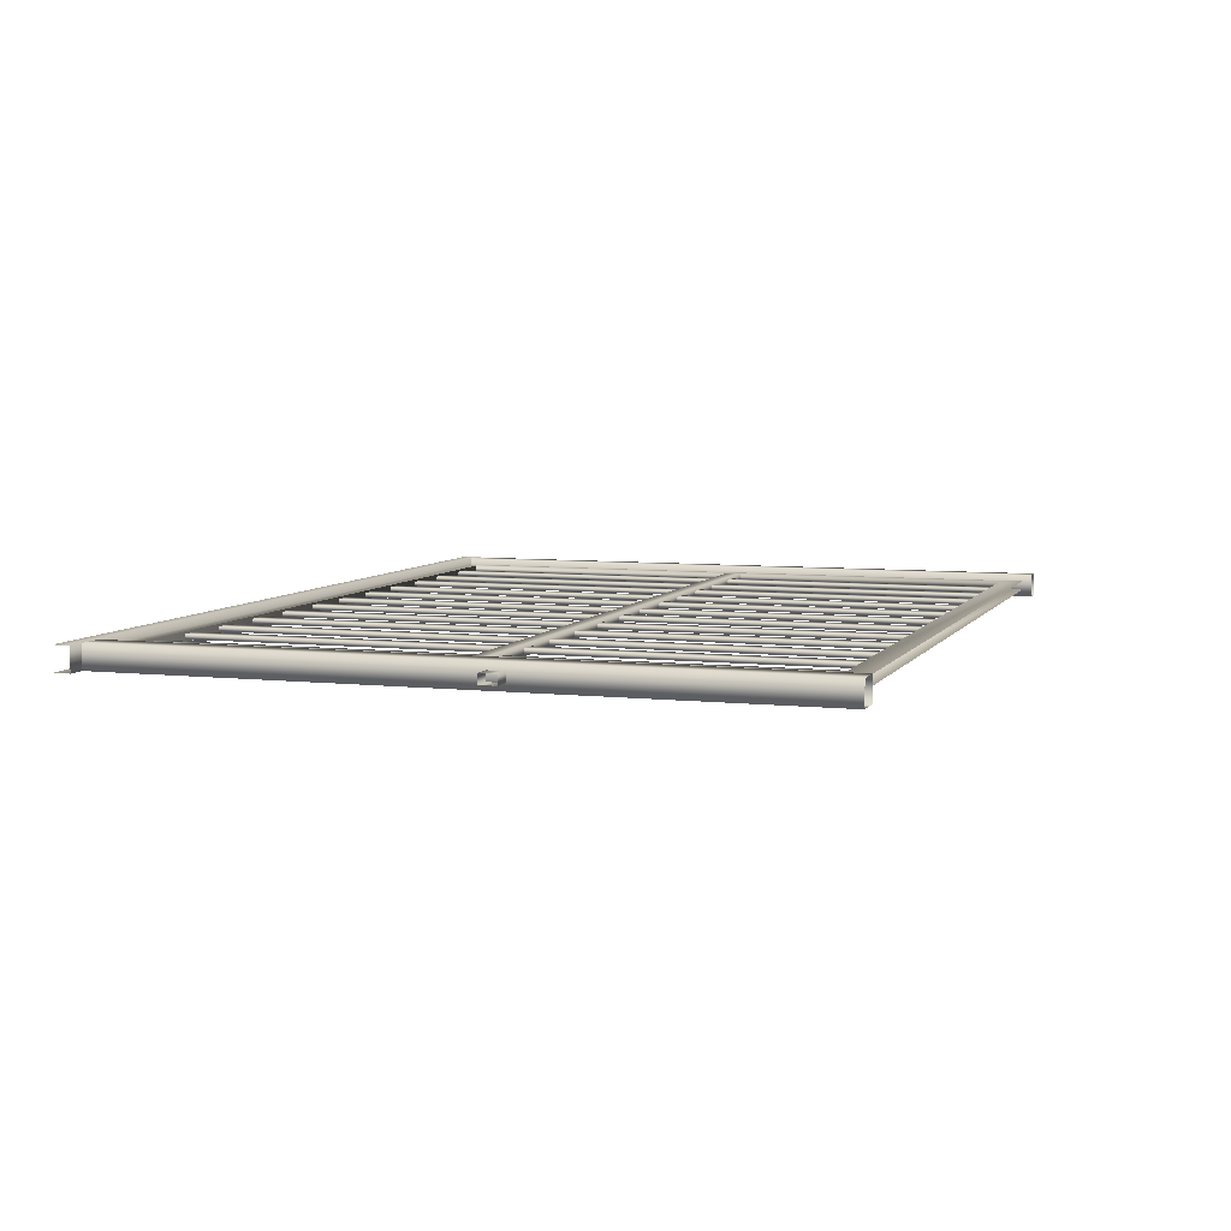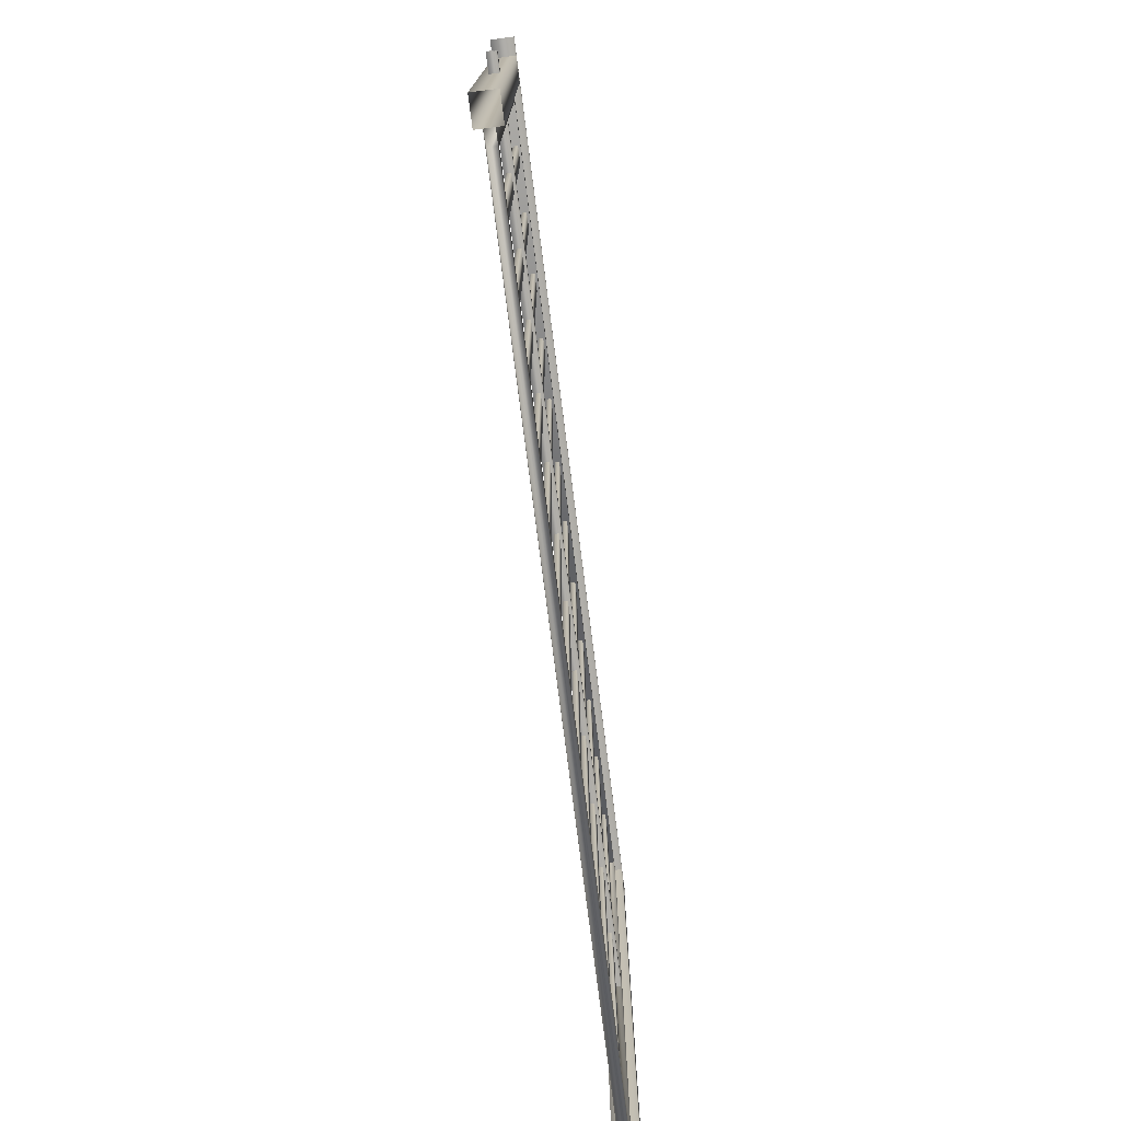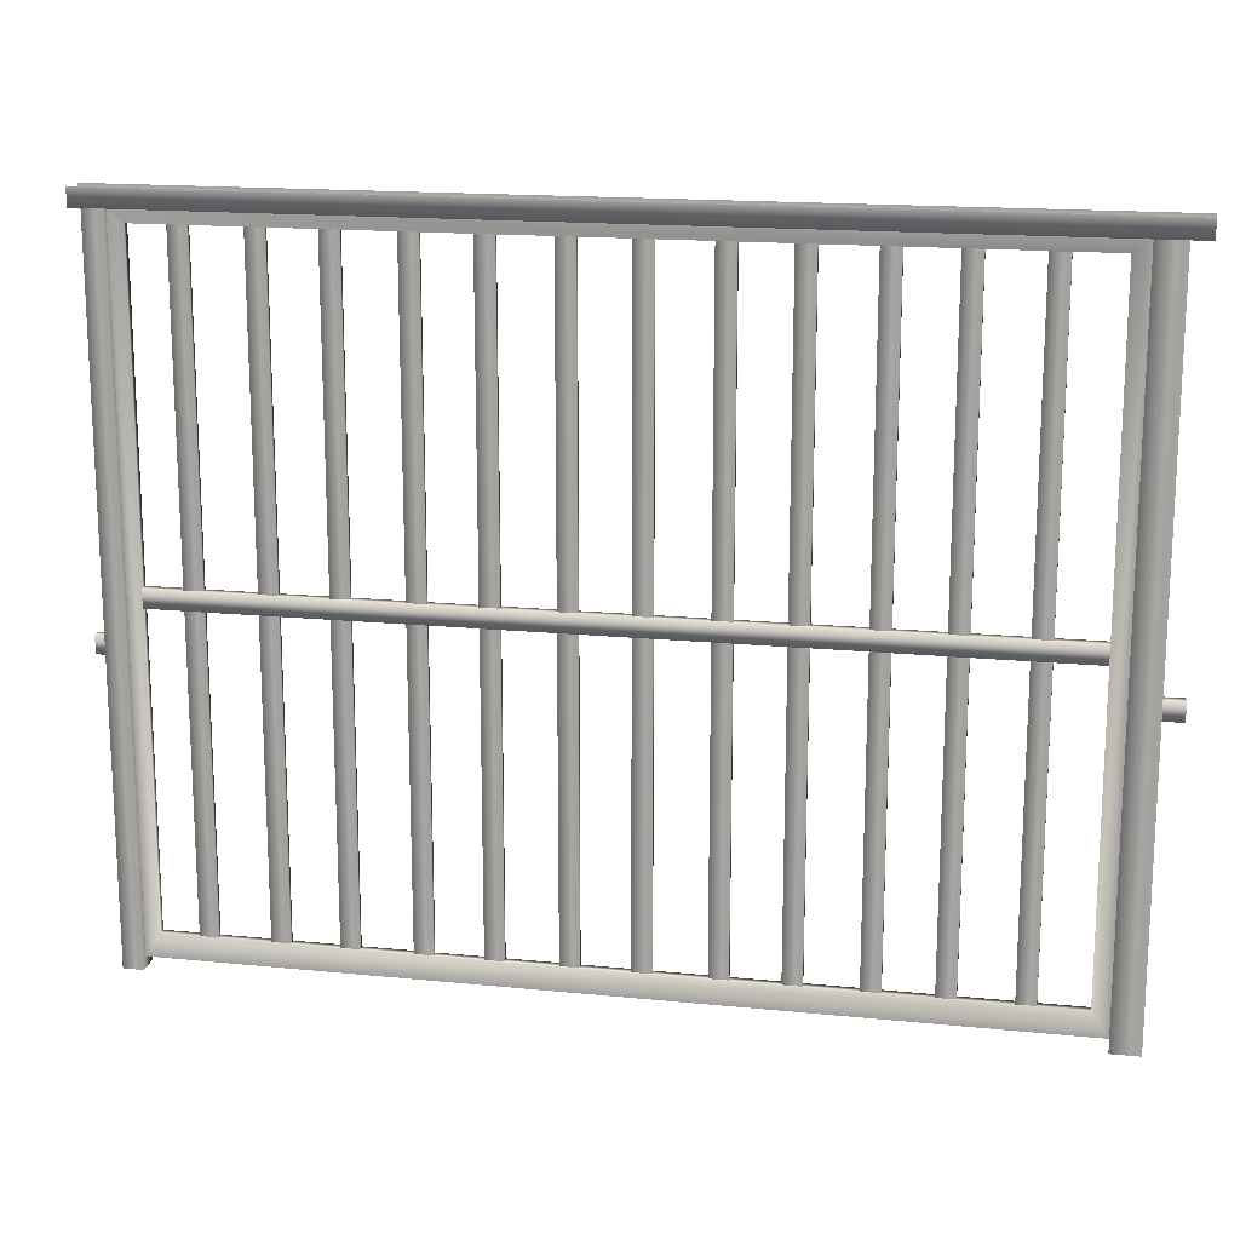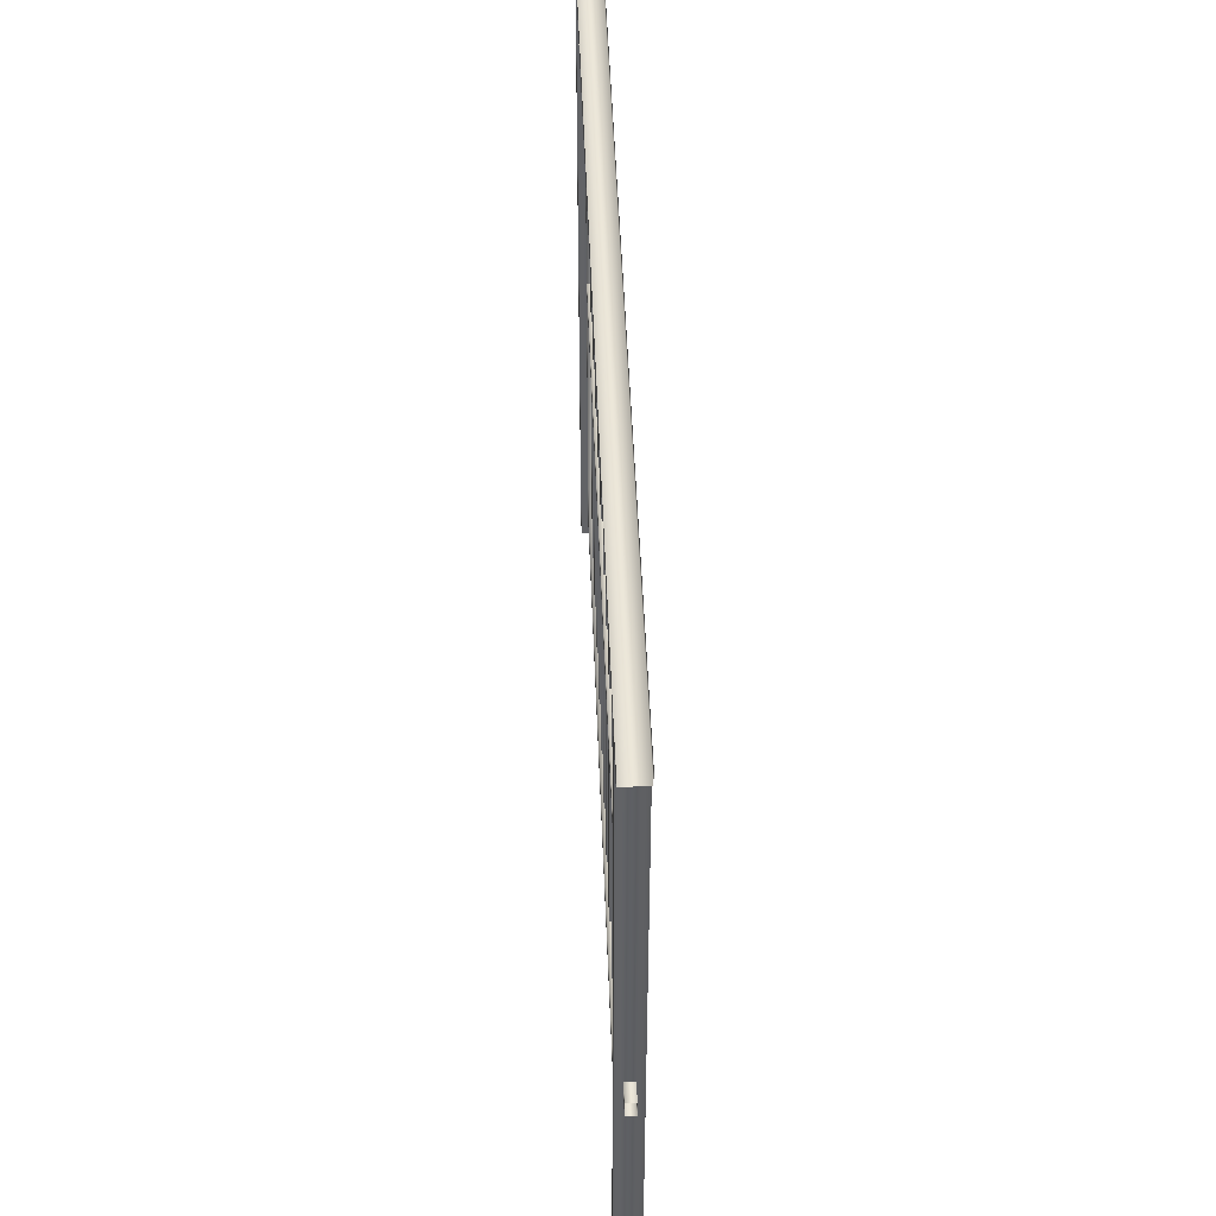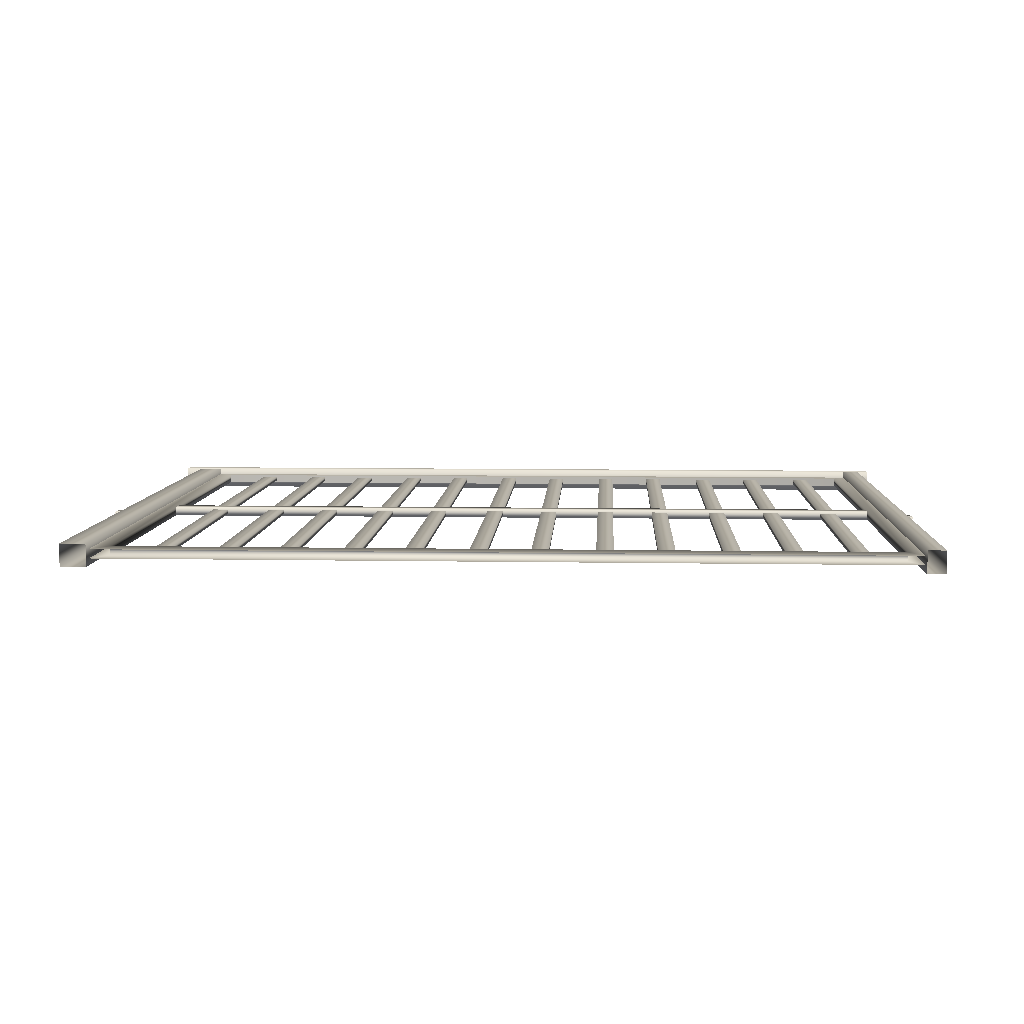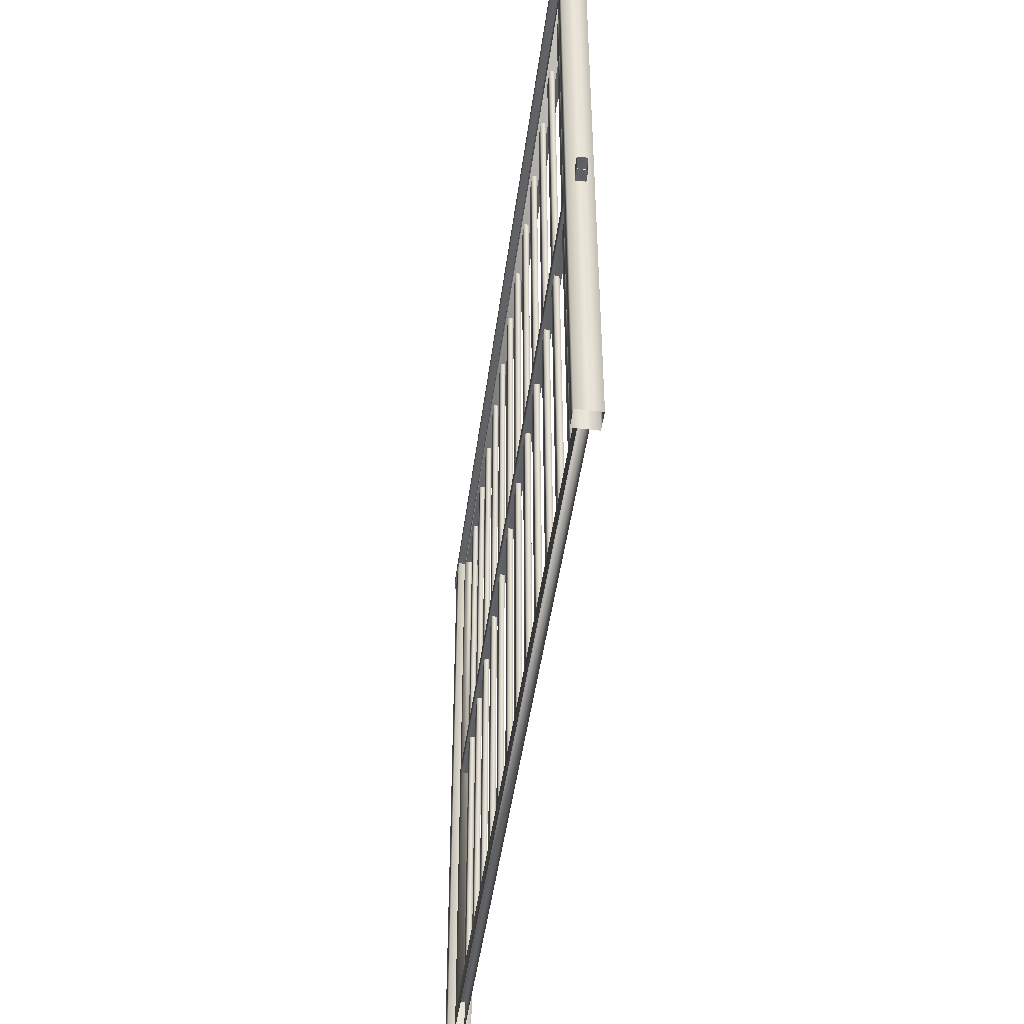
<metadata>
{"format":"obj","ext":"obj","renderer":"f3d","projection":"perspective","resolution":1024,"background":"white","views":[{"elev":6.4,"azim":-71.5,"up":"+Z"},{"elev":-76.3,"azim":-82.7,"up":"+Y"},{"elev":16.3,"azim":-168.3,"up":"+Y"},{"elev":47.0,"azim":-92.1,"up":"+Y"},{"elev":7.8,"azim":2.9,"up":"+Z"},{"elev":-45.6,"azim":82.6,"up":"+Y"}]}
</metadata>
<code>
o Fence04
v 0.1992 2.926 -0.05175
v 0.1992 0 -0.05175
v 0.1992 2.926 0.05175
v 0.1992 0 0.05175
v 0.0807 2.926 -0.05175
v 0.0807 0 -0.05175
v 0.0807 2.926 0.05175
v 0.0807 0 0.05175
v 0.269 2.872 -0.0207
v 0.269 0.1429 -0.0207
v 0.269 2.872 0.0207
v 0.1992 2.926 -0.0207
v 0.1992 2.926 0.0207
v 3.804 2.872 0.0207
v 3.804 2.872 -0.0207
v 0.269 2.873 -0.0207
v 0.269 2.873 0.0207
v 0.269 1.444 -0.0207
v 0.269 1.444 0.0207
v 0.269 1.52 -0.0207
v 0.269 1.52 0.0207
v 3.804 1.444 -0.0207
v 3.804 1.444 0.0207
v 3.804 1.52 -0.0207
v 3.804 1.52 0.0207
v 3.865 0 -0.05175
v 3.865 2.926 -0.05175
v 3.865 0 0.05175
v 3.865 2.926 0.05175
v 0.269 0.1429 0.0207
v 0.1992 0.04433 -0.0207
v 0.1992 0.04433 0.0207
v 3.865 0.04433 -0.0207
v 3.865 2.926 -0.0207
v 3.865 0.04433 0.0207
v 3.804 0.1429 -0.0207
v 3.804 0.1429 0.0207
v 3.948 0 -0.05175
v 3.948 2.926 -0.05175
v 3.948 0 0.05175
v 3.948 2.926 0.05175
v 0 2.926 -0.05175
v 0 2.926 0.05175
v 0 3.002 -0.05175
v 0 3.002 0.05175
v 4 2.926 -0.05175
v 4 2.926 0.05175
v 4 3.002 -0.05175
v 4 3.002 0.05175
v 3.865 2.926 0.0207
v 0 1.255 -0.0207
v 0 1.255 0.0207
v 0 1.332 -0.0207
v 0 1.332 0.0207
v 0.0807 1.255 -0.0207
v 0.0807 1.255 0.0207
v 0.0807 1.332 -0.0207
v 0.0807 1.332 0.0207
v 3.948 1.255 -0.0207
v 3.948 1.255 0.0207
v 3.948 1.332 -0.0207
v 3.948 1.332 0.0207
v 4 1.255 -0.0207
v 4 1.255 0.0207
v 4 1.332 -0.0207
v 4 1.332 0.0207
v 0.8289 0.1429 -0.01035
v 0.8289 0.1429 0.01035
v 0.7509 0.1429 -0.01035
v 0.7509 0.1429 0.01035
v 0.8289 2.873 -0.01035
v 0.8289 2.873 0.01035
v 0.7509 2.873 -0.01035
v 0.7509 2.873 0.01035
v 0.5402 0.1429 -0.01035
v 0.5402 0.1429 0.01035
v 0.4622 0.1429 -0.01035
v 0.4622 0.1429 0.01035
v 0.5402 2.873 -0.01035
v 0.5402 2.873 0.01035
v 0.4622 2.873 -0.01035
v 0.4622 2.873 0.01035
v 1.103 0.1429 -0.01035
v 1.103 0.1429 0.01035
v 1.025 0.1429 -0.01035
v 1.025 0.1429 0.01035
v 1.103 2.873 -0.01035
v 1.103 2.873 0.01035
v 1.025 2.873 -0.01035
v 1.025 2.873 0.01035
v 1.392 0.1429 -0.01035
v 1.392 0.1429 0.01035
v 1.314 0.1429 -0.01035
v 1.314 0.1429 0.01035
v 1.392 2.873 -0.01035
v 1.392 2.873 0.01035
v 1.314 2.873 -0.01035
v 1.314 2.873 0.01035
v 1.667 0.1429 -0.01035
v 1.667 0.1429 0.01035
v 1.589 0.1429 -0.01035
v 1.589 0.1429 0.01035
v 1.667 2.873 -0.01035
v 1.667 2.873 0.01035
v 1.589 2.873 -0.01035
v 1.589 2.873 0.01035
v 1.955 0.1429 -0.01035
v 1.955 0.1429 0.01035
v 1.877 0.1429 -0.01035
v 1.877 0.1429 0.01035
v 1.955 2.873 -0.01035
v 1.955 2.873 0.01035
v 1.877 2.873 -0.01035
v 1.877 2.873 0.01035
v 2.23 0.1429 -0.01035
v 2.23 0.1429 0.01035
v 2.152 0.1429 -0.01035
v 2.152 0.1429 0.01035
v 2.23 2.873 -0.01035
v 2.23 2.873 0.01035
v 2.152 2.873 -0.01035
v 2.152 2.873 0.01035
v 2.518 0.1429 -0.01035
v 2.518 0.1429 0.01035
v 2.44 0.1429 -0.01035
v 2.44 0.1429 0.01035
v 2.518 2.873 -0.01035
v 2.518 2.873 0.01035
v 2.44 2.873 -0.01035
v 2.44 2.873 0.01035
v 2.793 0.1429 -0.01035
v 2.793 0.1429 0.01035
v 2.715 0.1429 -0.01035
v 2.715 0.1429 0.01035
v 2.793 2.873 -0.01035
v 2.793 2.873 0.01035
v 2.715 2.873 -0.01035
v 2.715 2.873 0.01035
v 3.082 0.1429 -0.01035
v 3.082 0.1429 0.01035
v 3.004 0.1429 -0.01035
v 3.004 0.1429 0.01035
v 3.082 2.873 -0.01035
v 3.082 2.873 0.01035
v 3.004 2.873 -0.01035
v 3.004 2.873 0.01035
v 3.356 0.1429 -0.01035
v 3.356 0.1429 0.01035
v 3.278 0.1429 -0.01035
v 3.278 0.1429 0.01035
v 3.356 2.873 -0.01035
v 3.356 2.873 0.01035
v 3.278 2.873 -0.01035
v 3.278 2.873 0.01035
v 3.645 0.1429 -0.01035
v 3.645 0.1429 0.01035
v 3.567 0.1429 -0.01035
v 3.567 0.1429 0.01035
v 3.645 2.873 -0.01035
v 3.645 2.873 0.01035
v 3.567 2.873 -0.01035
v 3.567 2.873 0.01035
f 3 8 4
f 7 6 8
f 1 4 2
f 5 2 6
f 30 13 32
f 9 30 10
f 12 10 31
f 14 16 15
f 11 50 13
f 9 34 15
f 20 22 18
f 21 24 20
f 19 25 21
f 18 23 19
f 29 26 28
f 39 40 38
f 27 38 26
f 36 30 37
f 33 10 36
f 50 37 35
f 14 36 37
f 35 30 32
f 36 34 33
f 41 28 40
f 43 49 45
f 44 46 42
f 42 47 43
f 15 50 14
f 53 55 51
f 53 58 57
f 52 58 54
f 51 56 52
f 61 63 59
f 61 66 65
f 60 66 62
f 59 64 60
f 69 71 67
f 70 73 69
f 68 74 70
f 67 72 68
f 77 79 75
f 78 81 77
f 76 82 78
f 75 80 76
f 85 87 83
f 86 89 85
f 84 90 86
f 83 88 84
f 93 95 91
f 94 97 93
f 92 98 94
f 91 96 92
f 101 103 99
f 102 105 101
f 100 106 102
f 99 104 100
f 109 111 107
f 110 113 109
f 108 114 110
f 107 112 108
f 117 119 115
f 118 121 117
f 116 122 118
f 115 120 116
f 125 127 123
f 126 129 125
f 124 130 126
f 123 128 124
f 133 135 131
f 134 137 133
f 132 138 134
f 131 136 132
f 141 143 139
f 142 145 141
f 140 146 142
f 139 144 140
f 149 151 147
f 150 153 149
f 148 154 150
f 147 152 148
f 157 159 155
f 158 161 157
f 156 162 158
f 155 160 156
f 3 7 8
f 7 5 6
f 1 3 4
f 5 1 2
f 30 11 13
f 9 11 30
f 12 9 10
f 14 17 16
f 11 14 50
f 9 12 34
f 20 24 22
f 21 25 24
f 19 23 25
f 18 22 23
f 29 27 26
f 39 41 40
f 27 39 38
f 36 10 30
f 33 31 10
f 50 14 37
f 14 15 36
f 35 37 30
f 36 15 34
f 41 29 28
f 43 47 49
f 44 48 46
f 42 46 47
f 15 34 50
f 53 57 55
f 53 54 58
f 52 56 58
f 51 55 56
f 61 65 63
f 61 62 66
f 60 64 66
f 59 63 64
f 69 73 71
f 70 74 73
f 68 72 74
f 67 71 72
f 77 81 79
f 78 82 81
f 76 80 82
f 75 79 80
f 85 89 87
f 86 90 89
f 84 88 90
f 83 87 88
f 93 97 95
f 94 98 97
f 92 96 98
f 91 95 96
f 101 105 103
f 102 106 105
f 100 104 106
f 99 103 104
f 109 113 111
f 110 114 113
f 108 112 114
f 107 111 112
f 117 121 119
f 118 122 121
f 116 120 122
f 115 119 120
f 125 129 127
f 126 130 129
f 124 128 130
f 123 127 128
f 133 137 135
f 134 138 137
f 132 136 138
f 131 135 136
f 141 145 143
f 142 146 145
f 140 144 146
f 139 143 144
f 149 153 151
f 150 154 153
f 148 152 154
f 147 151 152
f 157 161 159
f 158 162 161
f 156 160 162
f 155 159 160

</code>
